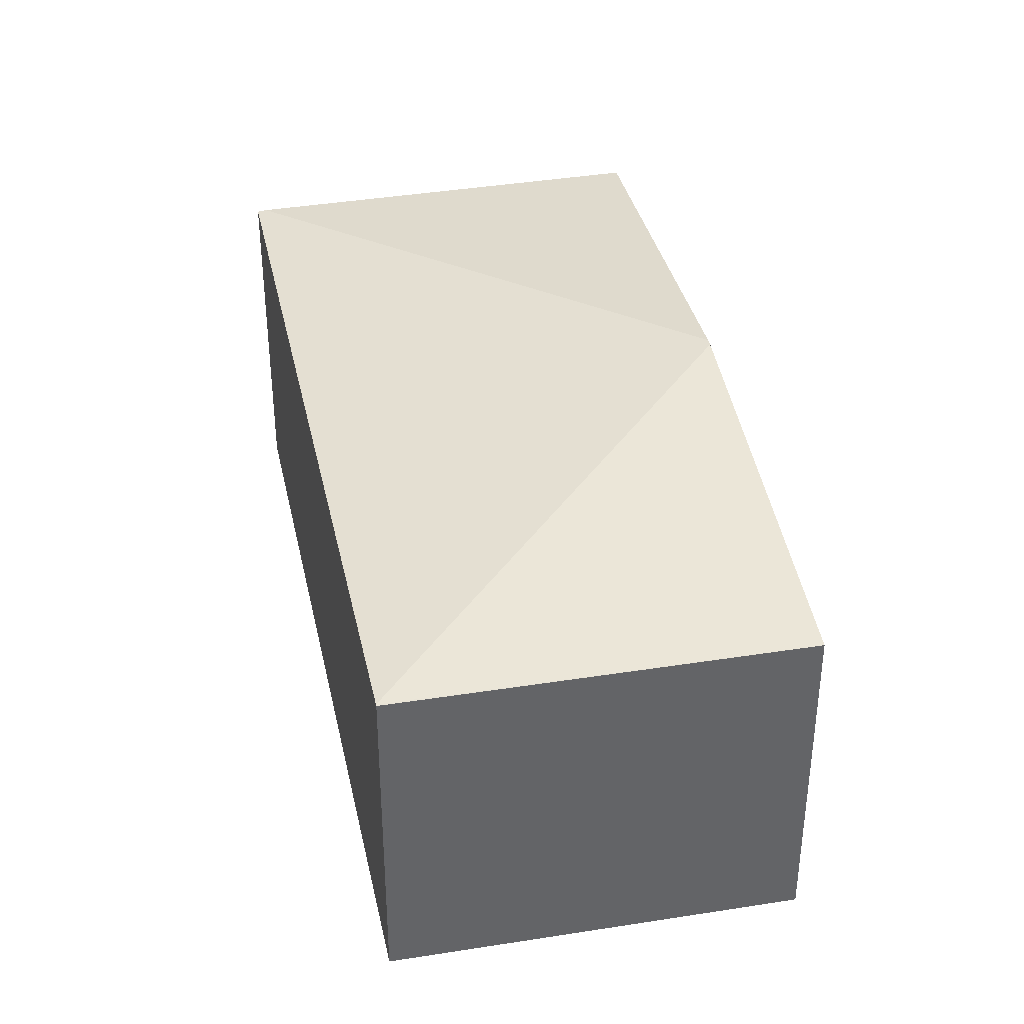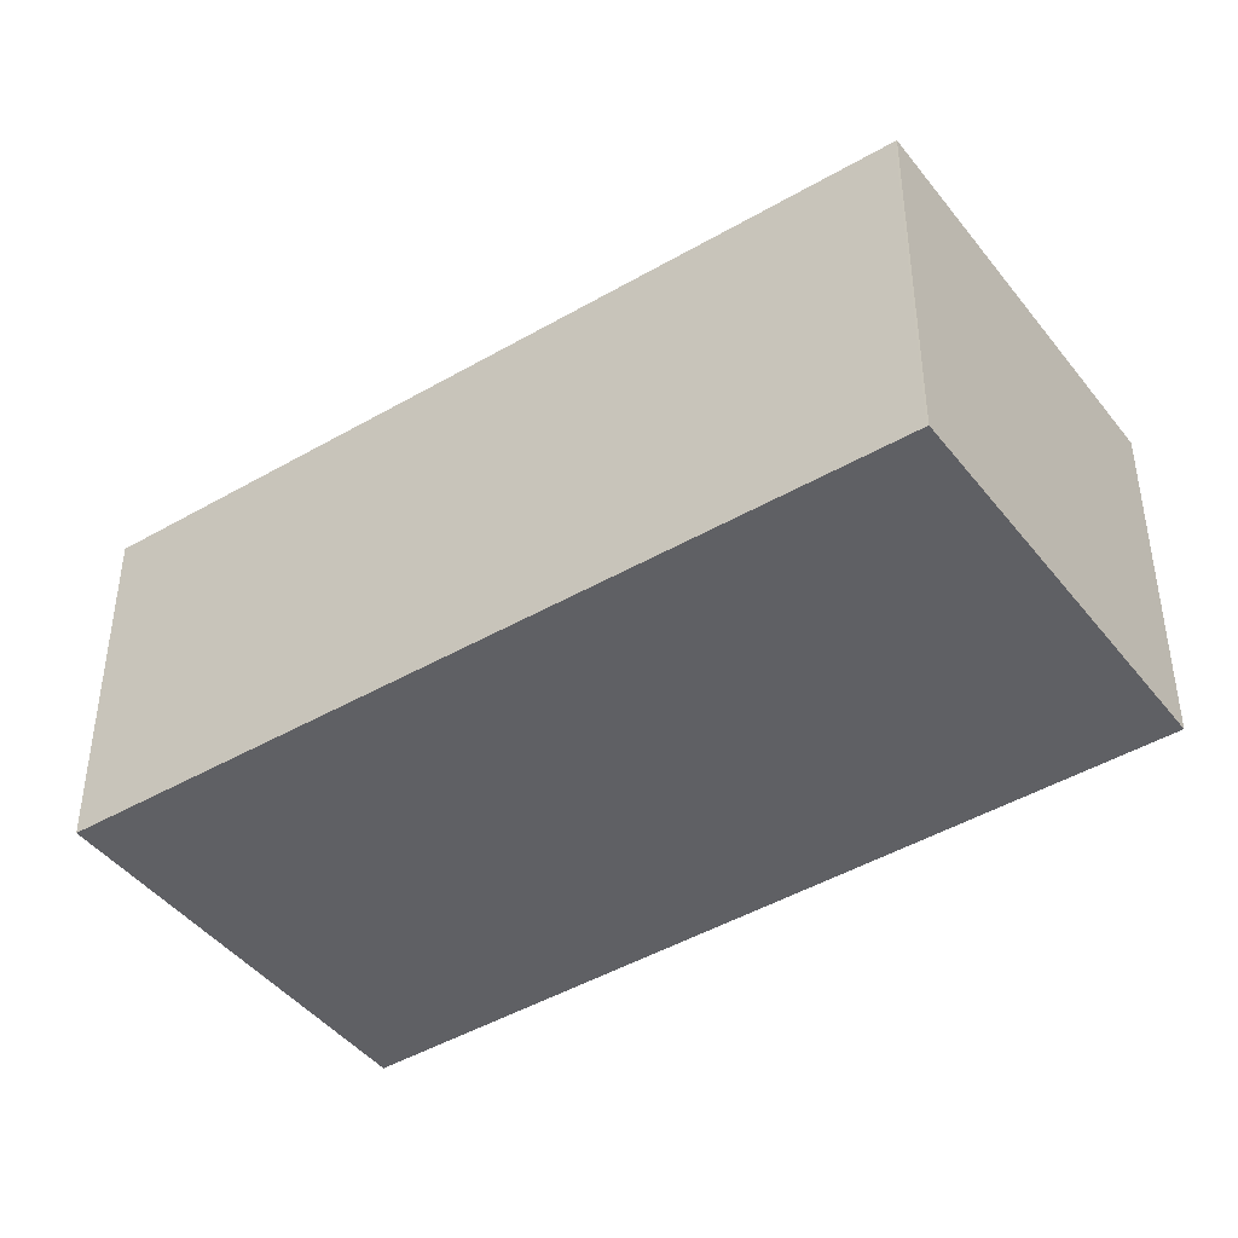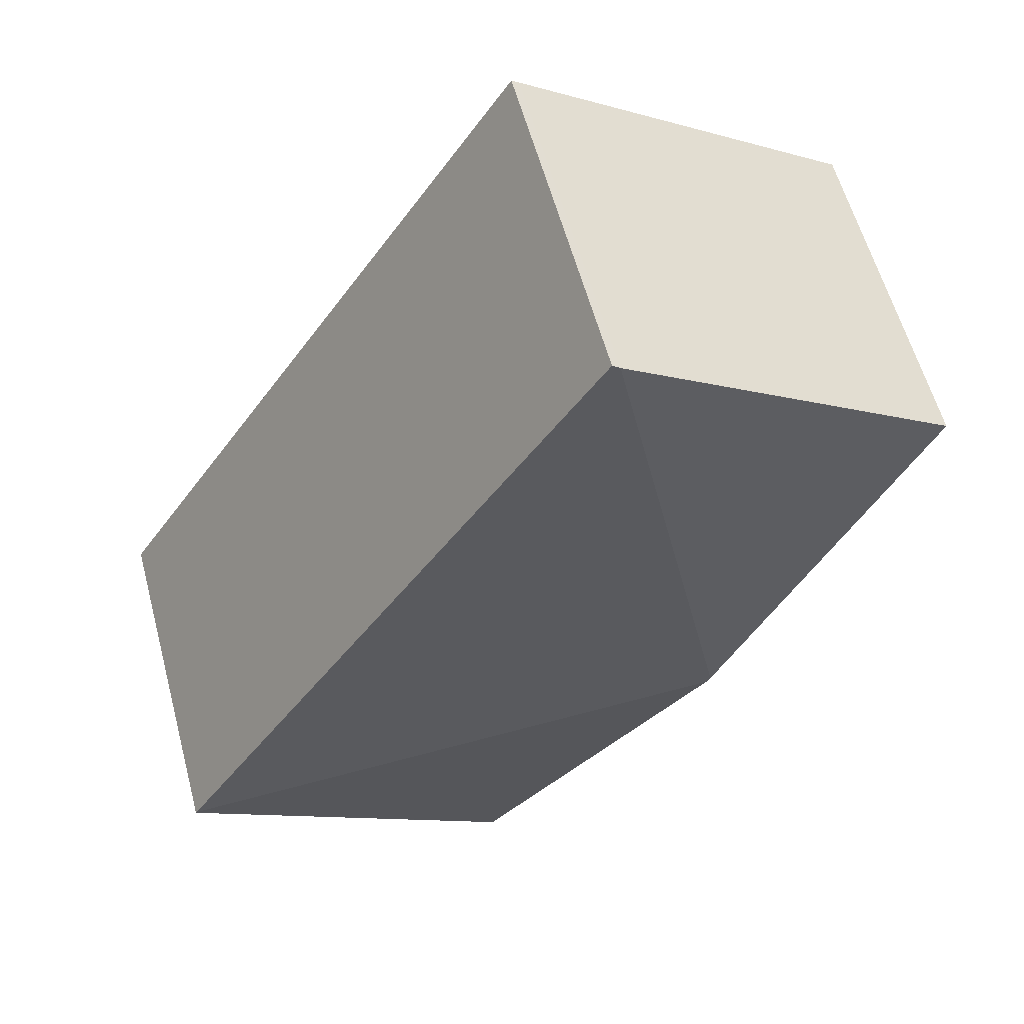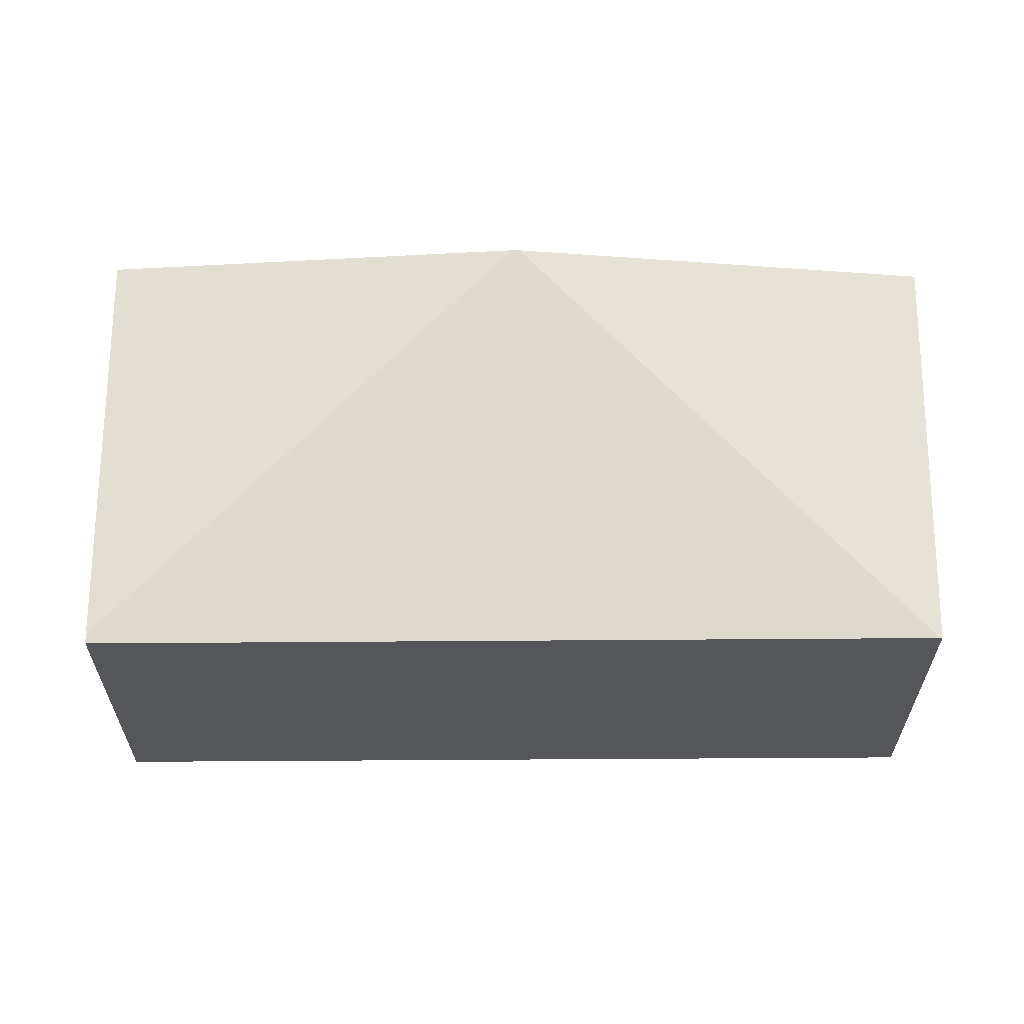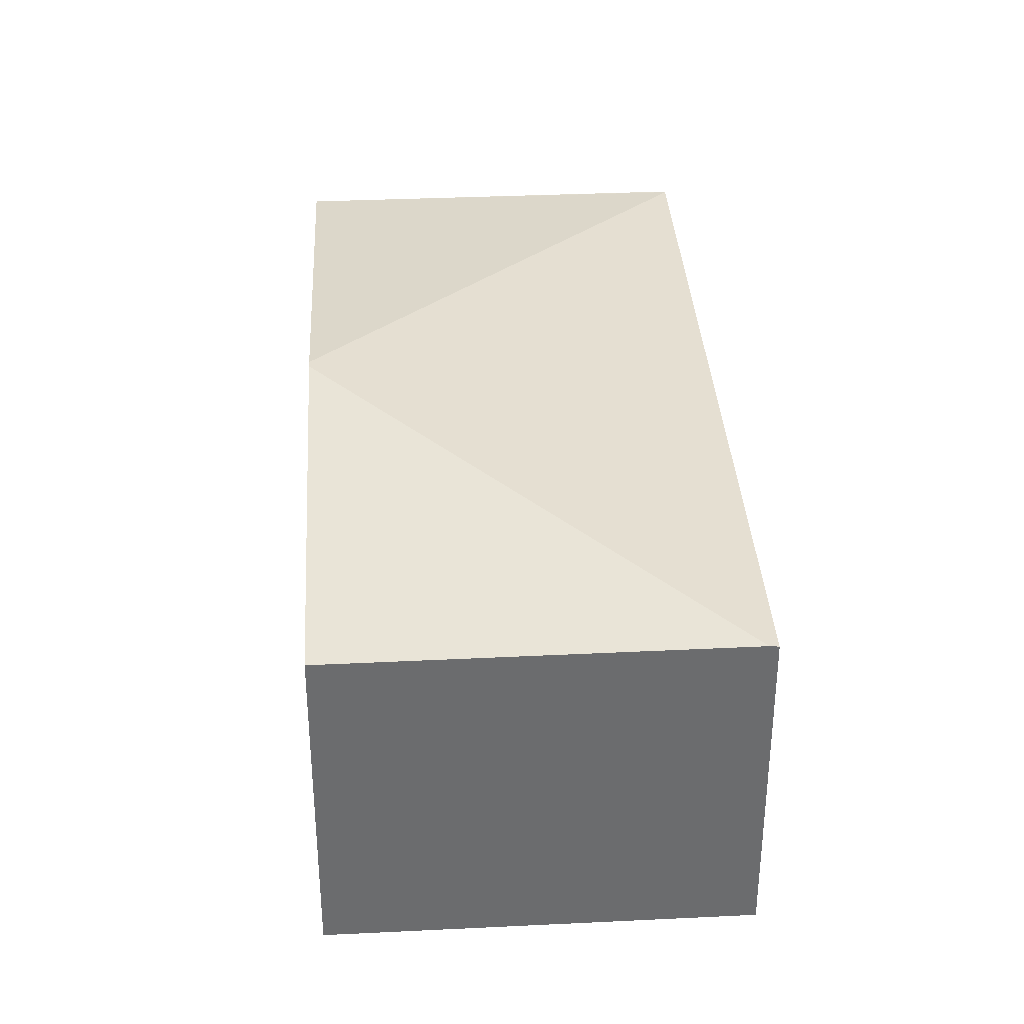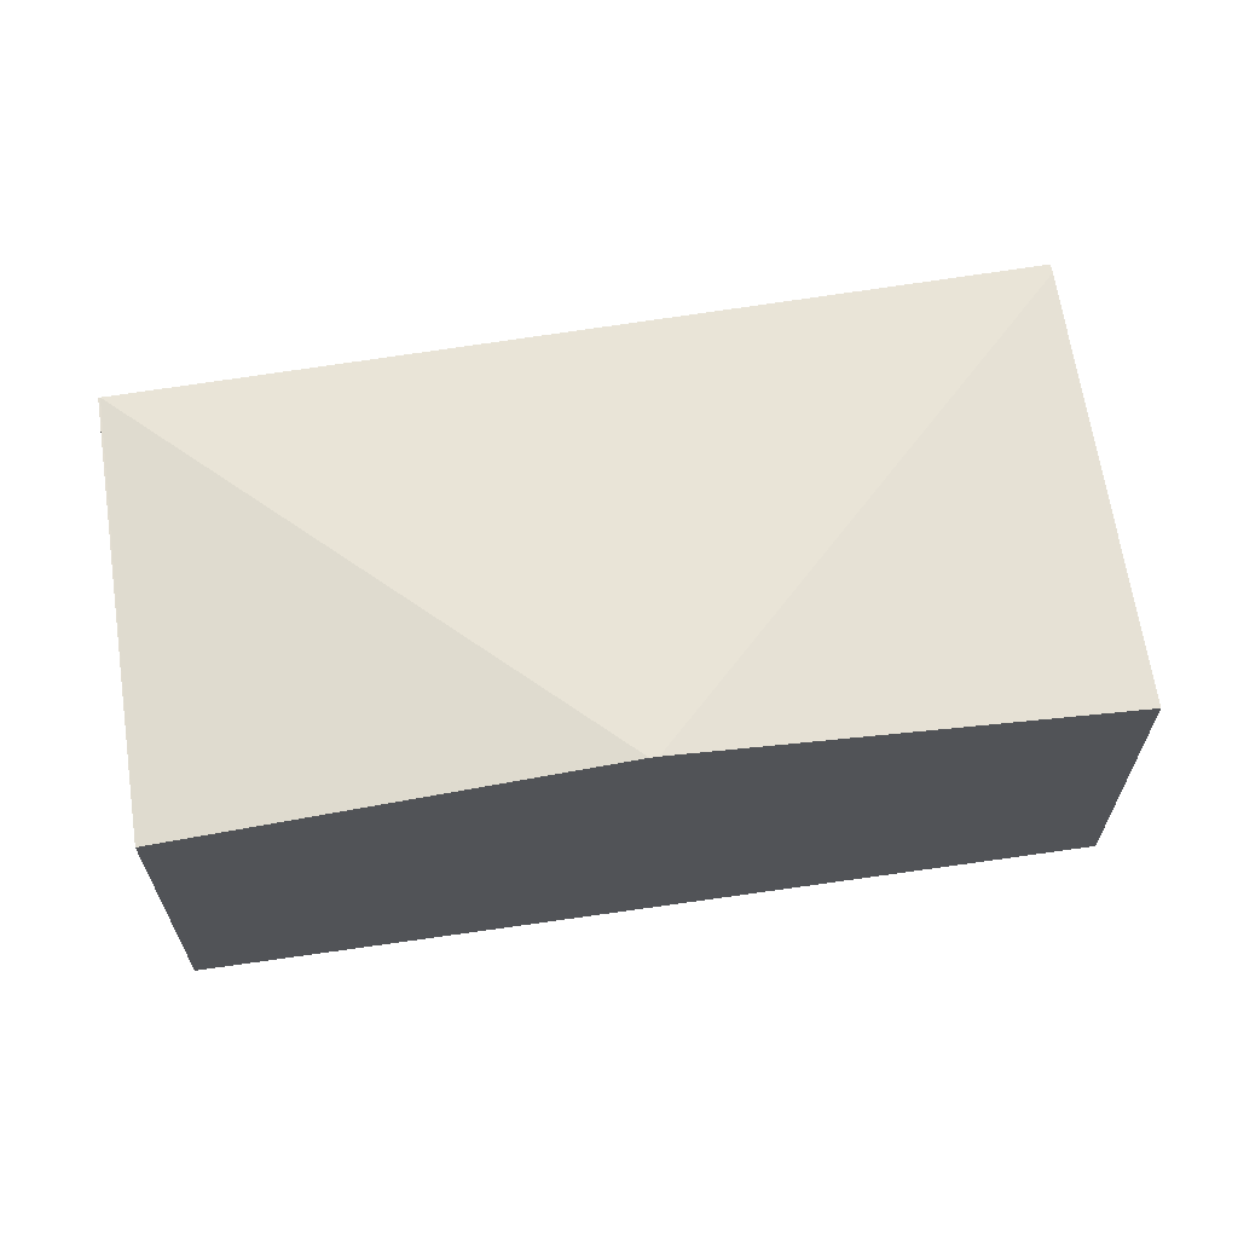
<metadata>
{"format":"obj","ext":"obj","renderer":"f3d","projection":"perspective","resolution":1024,"background":"white","views":[{"elev":39.3,"azim":134.9,"up":"+Y"},{"elev":-43.7,"azim":91.1,"up":"+Y"},{"elev":58.8,"azim":165.0,"up":"+Z"},{"elev":64.4,"azim":56.5,"up":"+Y"},{"elev":36.7,"azim":-37.2,"up":"+Y"},{"elev":66.4,"azim":-132.3,"up":"+Y"}]}
</metadata>
<code>
v  7.176 3.06 -4.11
v  7.185 3.059 -4.124
v  4.165 3.056 -6.157
v  2.101 3.457 -3.106
v  2.062 3.457 -3.048
v  3.067 3.056 2.034
v  3.135 3.047 2.079
v  0 3.056 1.871e-16
v  0 0 0
v  3.067 -1.245e-16 2.034
v  3.135 -1.273e-16 2.079
v  7.176 2.517e-16 -4.11
v  7.185 2.525e-16 -4.124
v  4.165 3.77e-16 -6.157
v  2.101 1.902e-16 -3.106
v  2.062 1.866e-16 -3.048
g defaultobject
f 1 2 3
f 1 3 4
f 5 1 4
f 1 5 6
f 1 6 7
f 6 5 8
f 9 6 8
f 6 9 10
f 6 10 7
f 7 10 11
f 11 1 7
f 1 11 12
f 1 12 2
f 2 12 13
f 13 3 2
f 3 13 14
f 14 4 3
f 4 14 15
f 4 15 5
f 5 15 8
f 8 15 16
f 8 16 9
f 12 14 13
f 14 12 11
f 14 11 15
f 15 11 16
f 16 11 9
f 9 11 10

</code>
